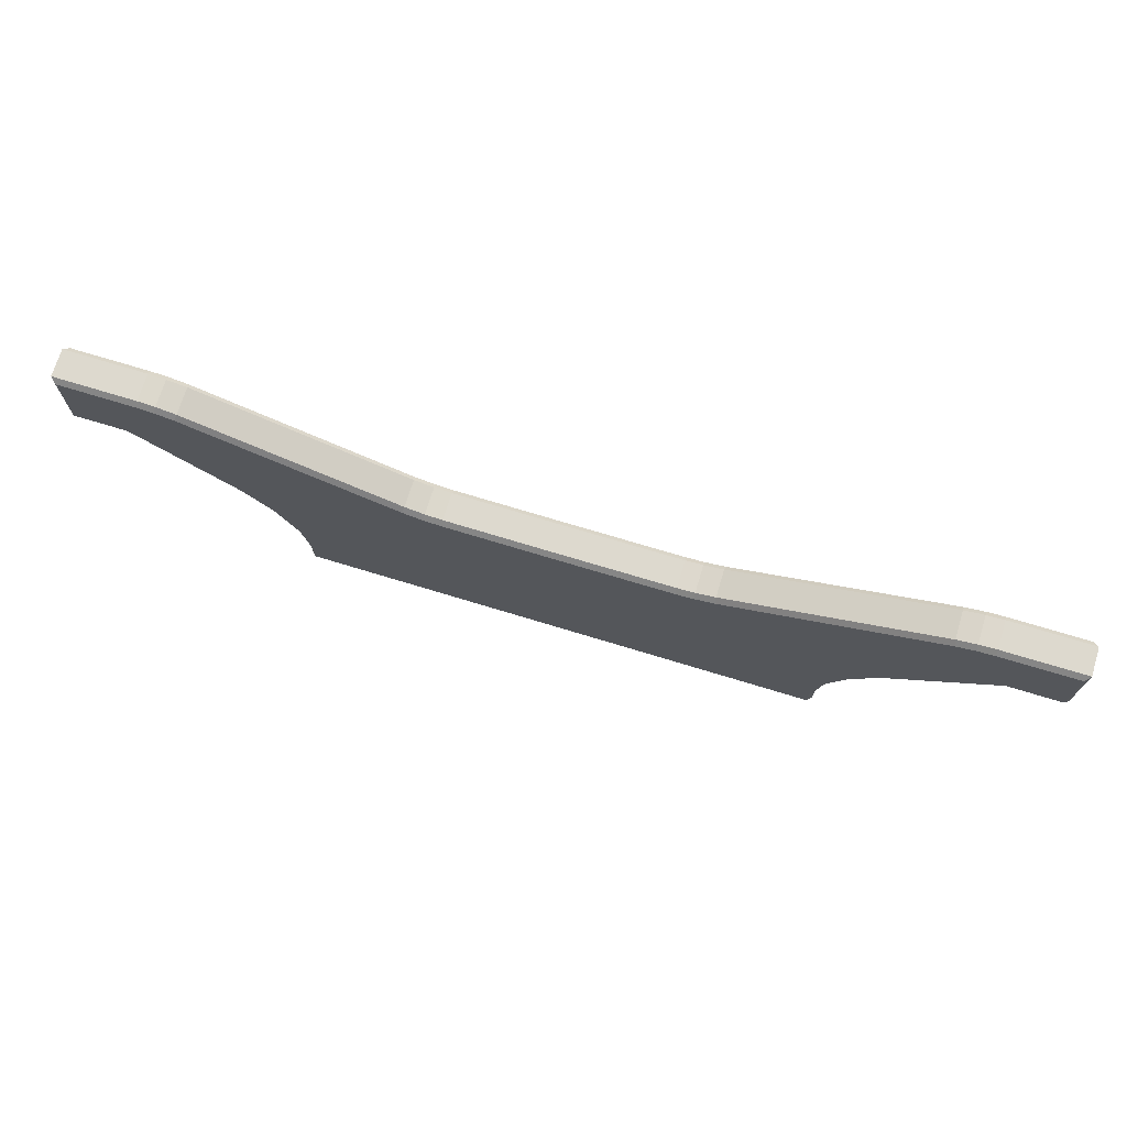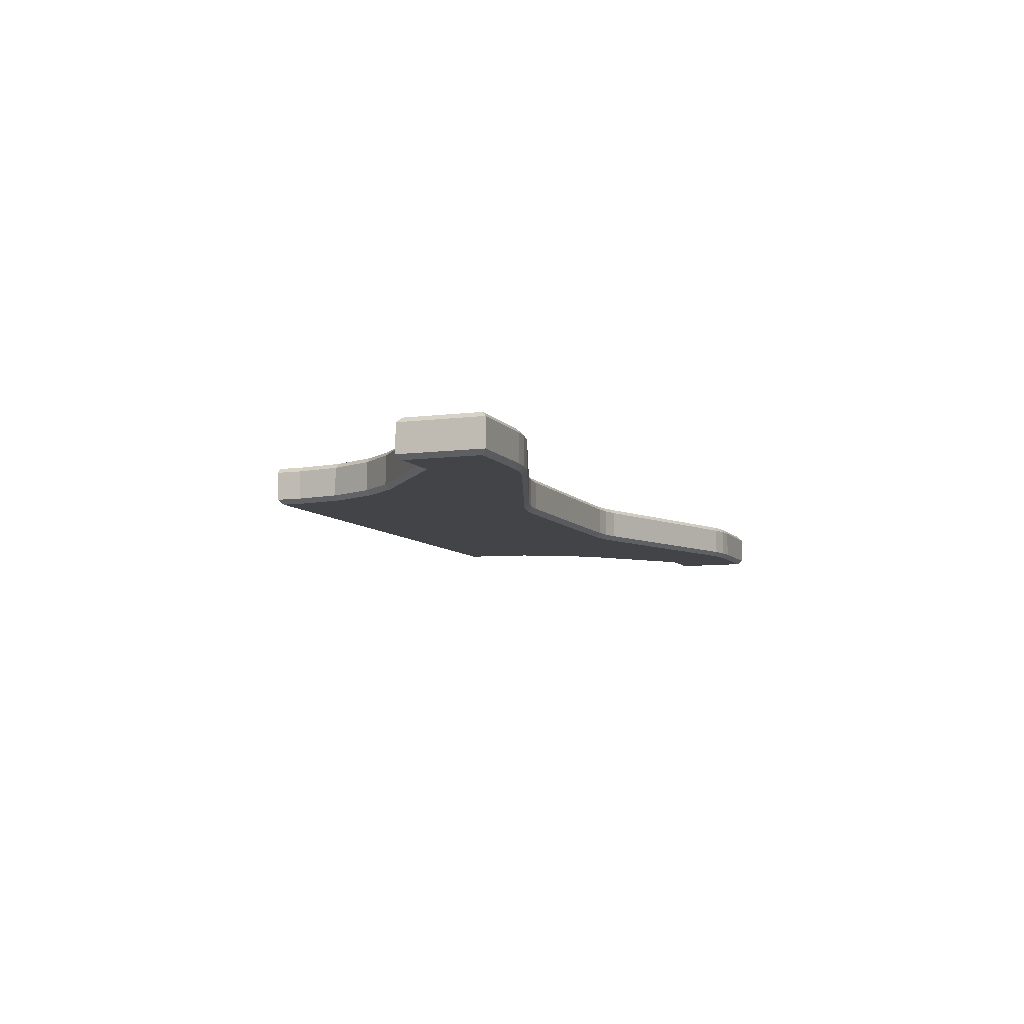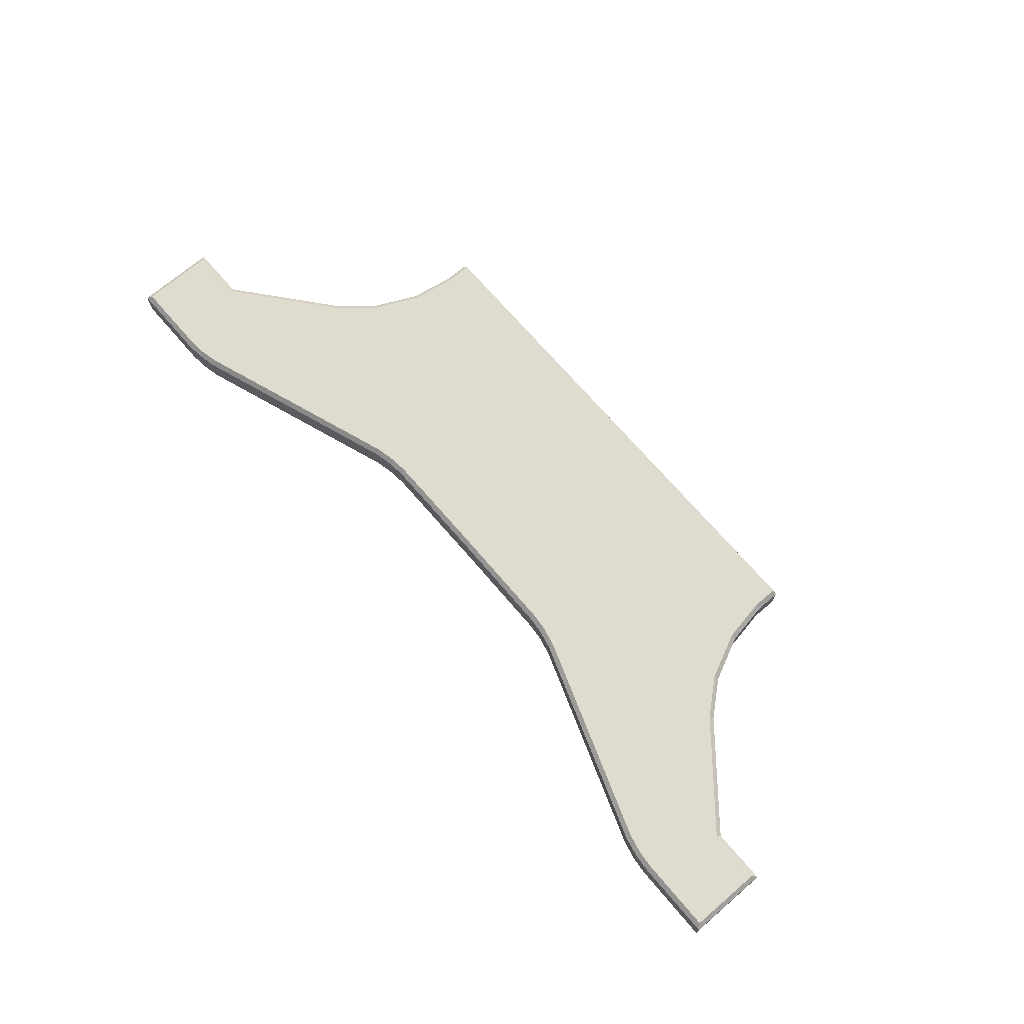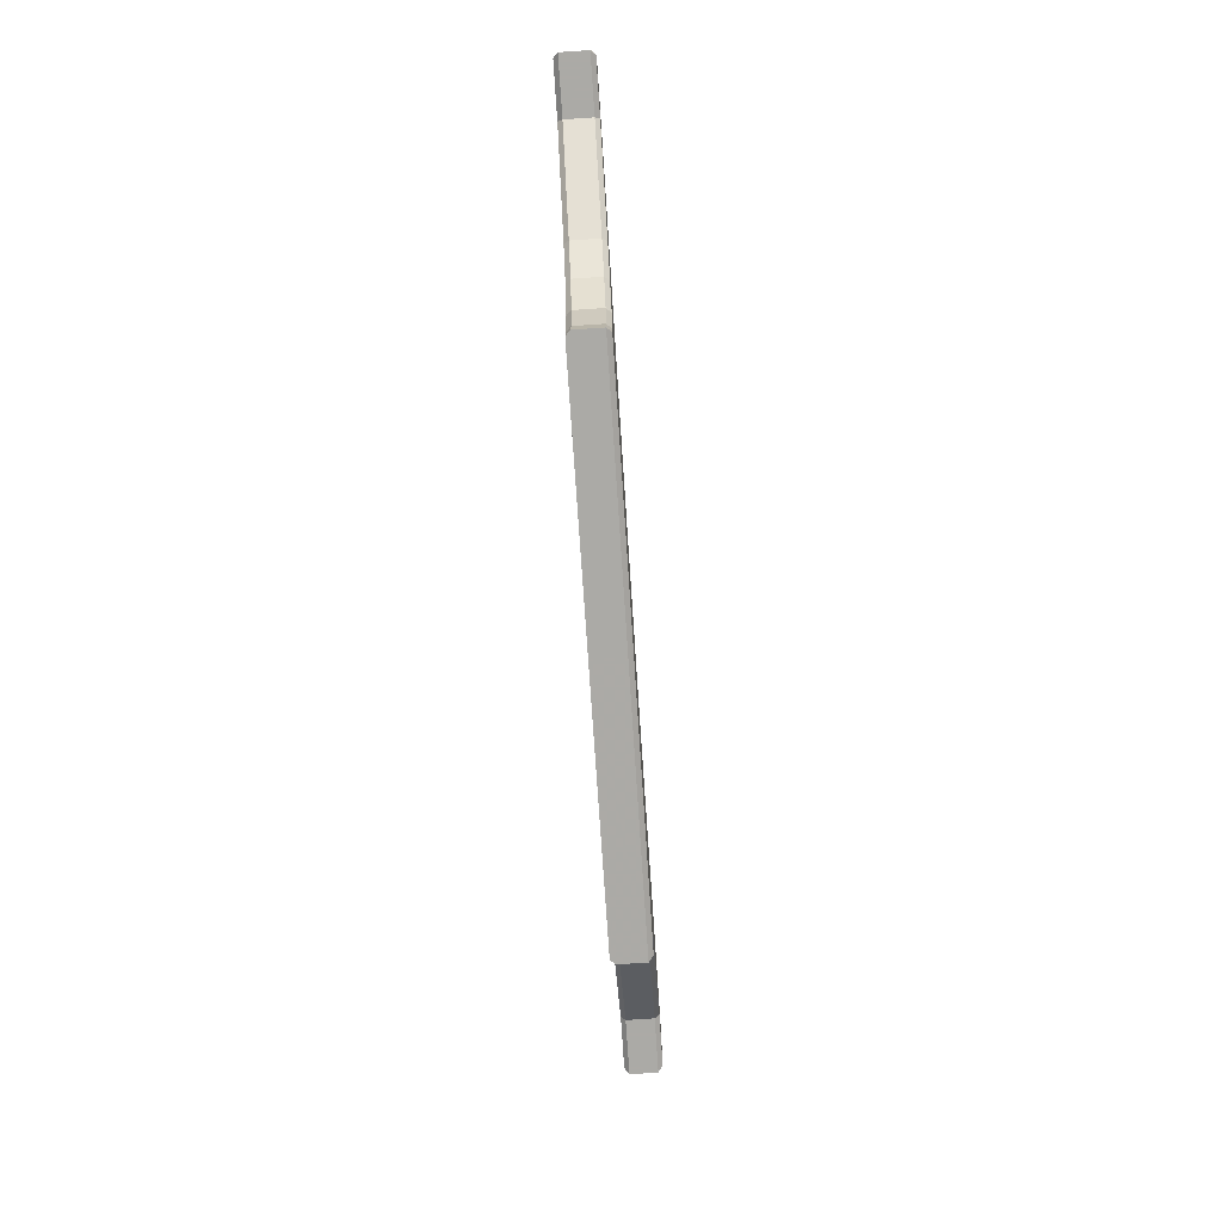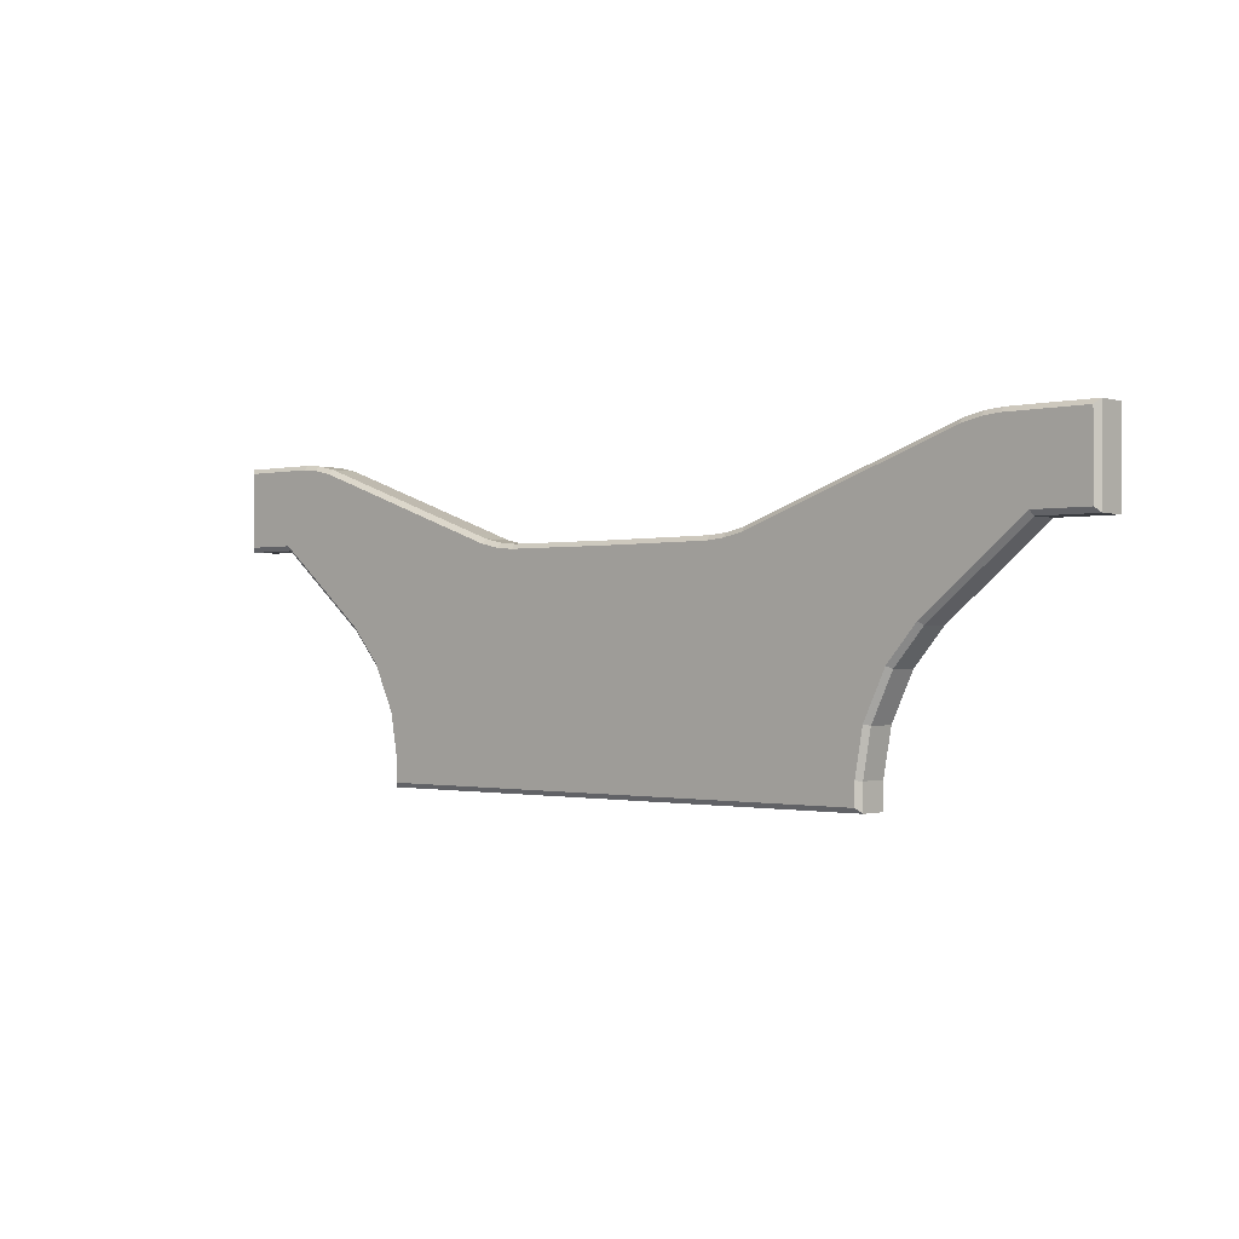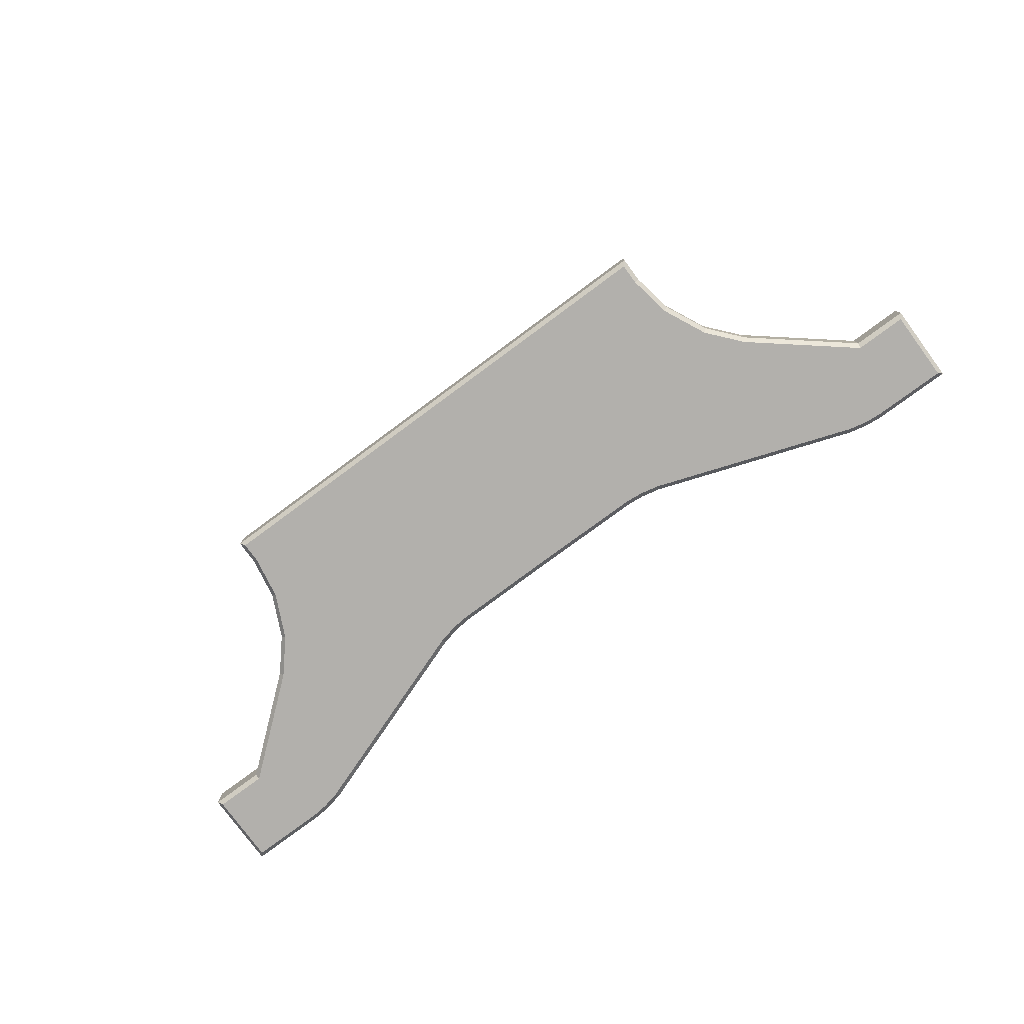
<metadata>
{"format":"obj","ext":"obj","renderer":"f3d","projection":"perspective","resolution":1024,"background":"white","views":[{"elev":71.8,"azim":17.0,"up":"+Y"},{"elev":-7.7,"azim":110.5,"up":"+Z"},{"elev":70.5,"azim":-130.6,"up":"+Z"},{"elev":-75.9,"azim":93.8,"up":"+Y"},{"elev":-0.9,"azim":-138.4,"up":"+Y"},{"elev":-78.8,"azim":36.4,"up":"+Z"}]}
</metadata>
<code>
o Track.002
v -0 -0.2869 0.02
v -0 -0.05158 -0.02
v -0 -0.04658 -0.015
v -0 -0.2869 -0.015
v -0 -0.2819 -0.02
v 0.2825 -0.282 -0.02
v 0.2875 -0.287 -0.015
v 0.454 -0.04274 -0.015
v 0.4522 -0.03774 -0.02
v 0.5098 0.04183 -0.02
v 0.5148 0.04685 -0.015
v 0.5148 -0.04274 -0.015
v 0.5098 -0.03774 -0.02
v 0.2875 -0.2595 -0.015
v 0.2825 -0.2591 -0.02
v 0.3493 -0.1288 -0.015
v 0.3458 -0.1252 -0.02
v 0.2957 -0.2127 -0.015
v 0.2909 -0.2112 -0.02
v 0.3184 -0.1649 -0.015
v 0.3141 -0.1621 -0.02
v 0.4261 0.04647 -0.015
v 0.4263 0.04147 -0.02
v 0.3688 0.03384 -0.015
v 0.3705 0.02912 -0.02
v 0.4074 0.04473 -0.015
v 0.4082 0.03978 -0.02
v 0.3865 0.04011 -0.015
v 0.3879 0.03529 -0.02
v 0.18 -0.03821 -0.02
v 0.1784 -0.0335 -0.015
v 0.1211 -0.04612 -0.015
v 0.1213 -0.05112 -0.02
v 0.1607 -0.03976 -0.015
v 0.1621 -0.04458 -0.02
v 0.1398 -0.04438 -0.015
v 0.1405 -0.04933 -0.02
v -0 -0.04658 0.015
v -0 -0.05158 0.02
v 0.2875 -0.287 0.015
v 0.2825 -0.287 0.02
v 0.4522 -0.03774 0.02
v 0.454 -0.04274 0.015
v 0.5148 0.04685 0.015
v 0.5098 0.04183 0.02
v 0.5098 -0.03774 0.02
v 0.5148 -0.04274 0.015
v 0.2825 -0.2591 0.02
v 0.2875 -0.2595 0.015
v 0.3458 -0.1252 0.02
v 0.3493 -0.1288 0.015
v 0.2909 -0.2112 0.02
v 0.2957 -0.2127 0.015
v 0.3141 -0.1621 0.02
v 0.3184 -0.1649 0.015
v 0.4263 0.04147 0.02
v 0.4261 0.04647 0.015
v 0.3705 0.02912 0.02
v 0.3688 0.03384 0.015
v 0.4082 0.03978 0.02
v 0.4074 0.04473 0.015
v 0.3879 0.03529 0.02
v 0.3865 0.04011 0.015
v 0.1784 -0.0335 0.015
v 0.18 -0.03821 0.02
v 0.1213 -0.05112 0.02
v 0.1211 -0.04612 0.015
v 0.1621 -0.04458 0.02
v 0.1607 -0.03976 0.015
v 0.1405 -0.04933 0.02
v 0.1398 -0.04438 0.015
v -0.2875 -0.287 -0.015
v -0.2825 -0.282 -0.02
v -0.4522 -0.03774 -0.02
v -0.454 -0.04274 -0.015
v -0.5148 0.04685 -0.015
v -0.5098 0.04183 -0.02
v -0.5098 -0.03774 -0.02
v -0.5148 -0.04274 -0.015
v -0.2825 -0.2591 -0.02
v -0.2875 -0.2595 -0.015
v -0.3458 -0.1252 -0.02
v -0.3493 -0.1288 -0.015
v -0.2909 -0.2112 -0.02
v -0.2957 -0.2127 -0.015
v -0.3141 -0.1621 -0.02
v -0.3184 -0.1649 -0.015
v -0.4263 0.04147 -0.02
v -0.4261 0.04647 -0.015
v -0.3705 0.02912 -0.02
v -0.3688 0.03384 -0.015
v -0.4082 0.03978 -0.02
v -0.4074 0.04473 -0.015
v -0.3879 0.03529 -0.02
v -0.3865 0.04011 -0.015
v -0.1784 -0.0335 -0.015
v -0.18 -0.03821 -0.02
v -0.1213 -0.05112 -0.02
v -0.1211 -0.04612 -0.015
v -0.1621 -0.04458 -0.02
v -0.1607 -0.03976 -0.015
v -0.1405 -0.04933 -0.02
v -0.1398 -0.04438 -0.015
v -0.2825 -0.287 0.02
v -0.2875 -0.287 0.015
v -0.454 -0.04274 0.015
v -0.4522 -0.03774 0.02
v -0.5098 0.04183 0.02
v -0.5148 0.04685 0.015
v -0.5148 -0.04274 0.015
v -0.5098 -0.03774 0.02
v -0.2875 -0.2595 0.015
v -0.2825 -0.2591 0.02
v -0.3493 -0.1288 0.015
v -0.3458 -0.1252 0.02
v -0.2957 -0.2127 0.015
v -0.2909 -0.2112 0.02
v -0.3184 -0.1649 0.015
v -0.3141 -0.1621 0.02
v -0.4261 0.04647 0.015
v -0.4263 0.04147 0.02
v -0.3688 0.03384 0.015
v -0.3705 0.02912 0.02
v -0.4074 0.04473 0.015
v -0.4082 0.03978 0.02
v -0.3865 0.04011 0.015
v -0.3879 0.03529 0.02
v -0.18 -0.03821 0.02
v -0.1784 -0.0335 0.015
v -0.1211 -0.04612 0.015
v -0.1213 -0.05112 0.02
v -0.1607 -0.03976 0.015
v -0.1621 -0.04458 0.02
v -0.1398 -0.04438 0.015
v -0.1405 -0.04933 0.02
f 3 67 32
f 105 81 72
f 1 105 72
f 15 6 33
f 22 44 11
f 8 51 16
f 11 47 12
f 20 53 18
f 26 57 22
f 20 51 55
f 12 43 8
f 24 63 28
f 28 61 26
f 31 69 64
f 31 59 24
f 18 49 14
f 130 3 99
f 36 69 34
f 113 104 131
f 32 71 36
f 2 4 39
f 66 41 48
f 14 40 7
f 109 89 76
f 114 75 83
f 110 76 79
f 116 87 85
f 120 93 89
f 118 83 87
f 75 110 79
f 126 91 95
f 124 95 93
f 129 101 96
f 91 129 96
f 112 85 81
f 7 41 1
f 132 103 101
f 134 99 103
f 6 4 5
f 10 12 13
f 8 13 12
f 8 17 9
f 20 17 16
f 20 19 21
f 18 15 19
f 14 6 15
f 24 30 31
f 24 29 25
f 26 29 28
f 22 27 26
f 22 10 23
f 32 2 3
f 36 33 32
f 34 37 36
f 34 30 35
f 47 45 46
f 46 43 47
f 50 43 42
f 50 55 51
f 52 55 54
f 48 53 52
f 41 49 48
f 65 59 64
f 62 59 58
f 62 61 63
f 60 57 61
f 45 57 56
f 39 67 38
f 66 71 67
f 70 69 71
f 65 69 68
f 4 73 5
f 79 77 78
f 78 75 79
f 82 75 74
f 82 87 83
f 84 87 86
f 80 85 84
f 73 81 80
f 97 91 96
f 94 91 90
f 94 93 95
f 92 89 93
f 77 89 88
f 2 99 3
f 98 103 99
f 102 101 103
f 97 101 100
f 108 110 111
f 106 111 110
f 106 115 107
f 118 115 114
f 118 117 119
f 116 113 117
f 112 104 113
f 122 128 129
f 122 127 123
f 124 127 126
f 120 125 124
f 120 108 121
f 130 39 38
f 134 131 130
f 132 135 134
f 132 128 133
f 98 73 80
f 3 38 67
f 105 112 81
f 72 4 1
f 1 104 105
f 25 29 27
f 27 23 10
f 10 13 9
f 10 9 17
f 25 27 10
f 35 30 25
f 35 25 10
f 35 10 17
f 37 35 17
f 37 17 21
f 5 2 33
f 33 37 21
f 33 21 19
f 6 5 33
f 33 19 15
f 22 57 44
f 8 43 51
f 11 44 47
f 20 55 53
f 26 61 57
f 20 16 51
f 12 47 43
f 24 59 63
f 28 63 61
f 31 34 69
f 31 64 59
f 18 53 49
f 130 38 3
f 36 71 69
f 123 127 125
f 125 121 108
f 108 111 107
f 108 107 115
f 123 125 108
f 133 128 123
f 133 123 108
f 133 108 115
f 135 133 115
f 135 115 119
f 1 39 131
f 131 135 119
f 131 119 117
f 104 1 131
f 131 117 113
f 32 67 71
f 38 3 2
f 2 5 4
f 4 1 39
f 39 38 2
f 58 65 68
f 60 62 58
f 45 56 60
f 42 46 45
f 50 42 45
f 45 60 58
f 45 58 68
f 50 45 68
f 50 68 70
f 54 50 70
f 66 39 1
f 54 70 66
f 52 54 66
f 66 1 41
f 48 52 66
f 14 49 40
f 109 120 89
f 114 106 75
f 110 109 76
f 116 118 87
f 120 124 93
f 118 114 83
f 75 106 110
f 126 122 91
f 124 126 95
f 129 132 101
f 91 122 129
f 112 116 85
f 1 4 7
f 7 40 41
f 132 134 103
f 134 130 99
f 6 7 4
f 10 11 12
f 8 9 13
f 8 16 17
f 20 21 17
f 20 18 19
f 18 14 15
f 14 7 6
f 24 25 30
f 24 28 29
f 26 27 29
f 22 23 27
f 22 11 10
f 32 33 2
f 36 37 33
f 34 35 37
f 34 31 30
f 47 44 45
f 46 42 43
f 50 51 43
f 50 54 55
f 52 53 55
f 48 49 53
f 41 40 49
f 65 58 59
f 62 63 59
f 62 60 61
f 60 56 57
f 45 44 57
f 39 66 67
f 66 70 71
f 70 68 69
f 65 64 69
f 4 72 73
f 79 76 77
f 78 74 75
f 82 83 75
f 82 86 87
f 84 85 87
f 80 81 85
f 73 72 81
f 97 90 91
f 94 95 91
f 94 92 93
f 92 88 89
f 77 76 89
f 2 98 99
f 98 102 103
f 102 100 101
f 97 96 101
f 108 109 110
f 106 107 111
f 106 114 115
f 118 119 115
f 118 116 117
f 116 112 113
f 112 105 104
f 122 123 128
f 122 126 127
f 124 125 127
f 120 121 125
f 120 109 108
f 130 131 39
f 134 135 131
f 132 133 135
f 132 129 128
f 90 97 100
f 92 94 90
f 77 88 92
f 74 78 77
f 82 74 77
f 77 92 90
f 77 90 100
f 82 77 100
f 82 100 102
f 86 82 102
f 98 2 5
f 86 102 98
f 84 86 98
f 98 5 73
f 80 84 98

</code>
